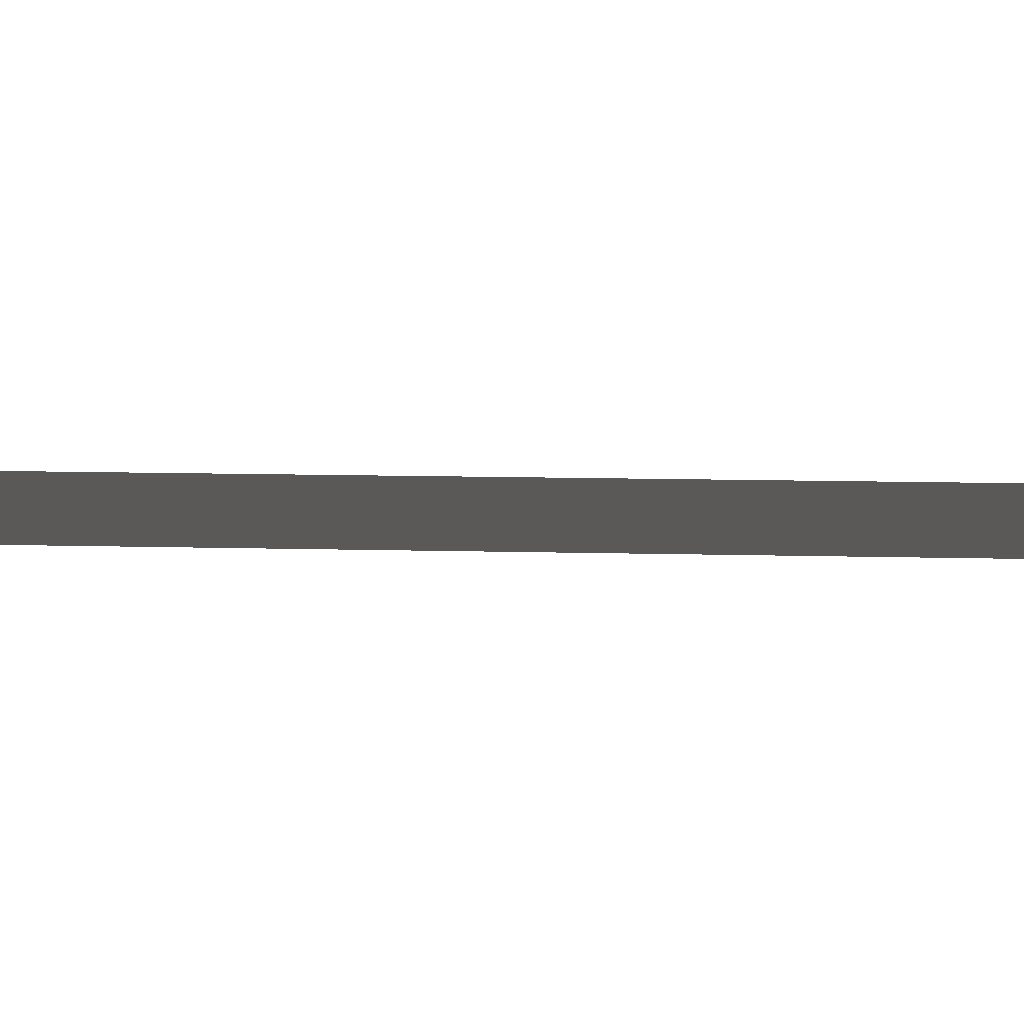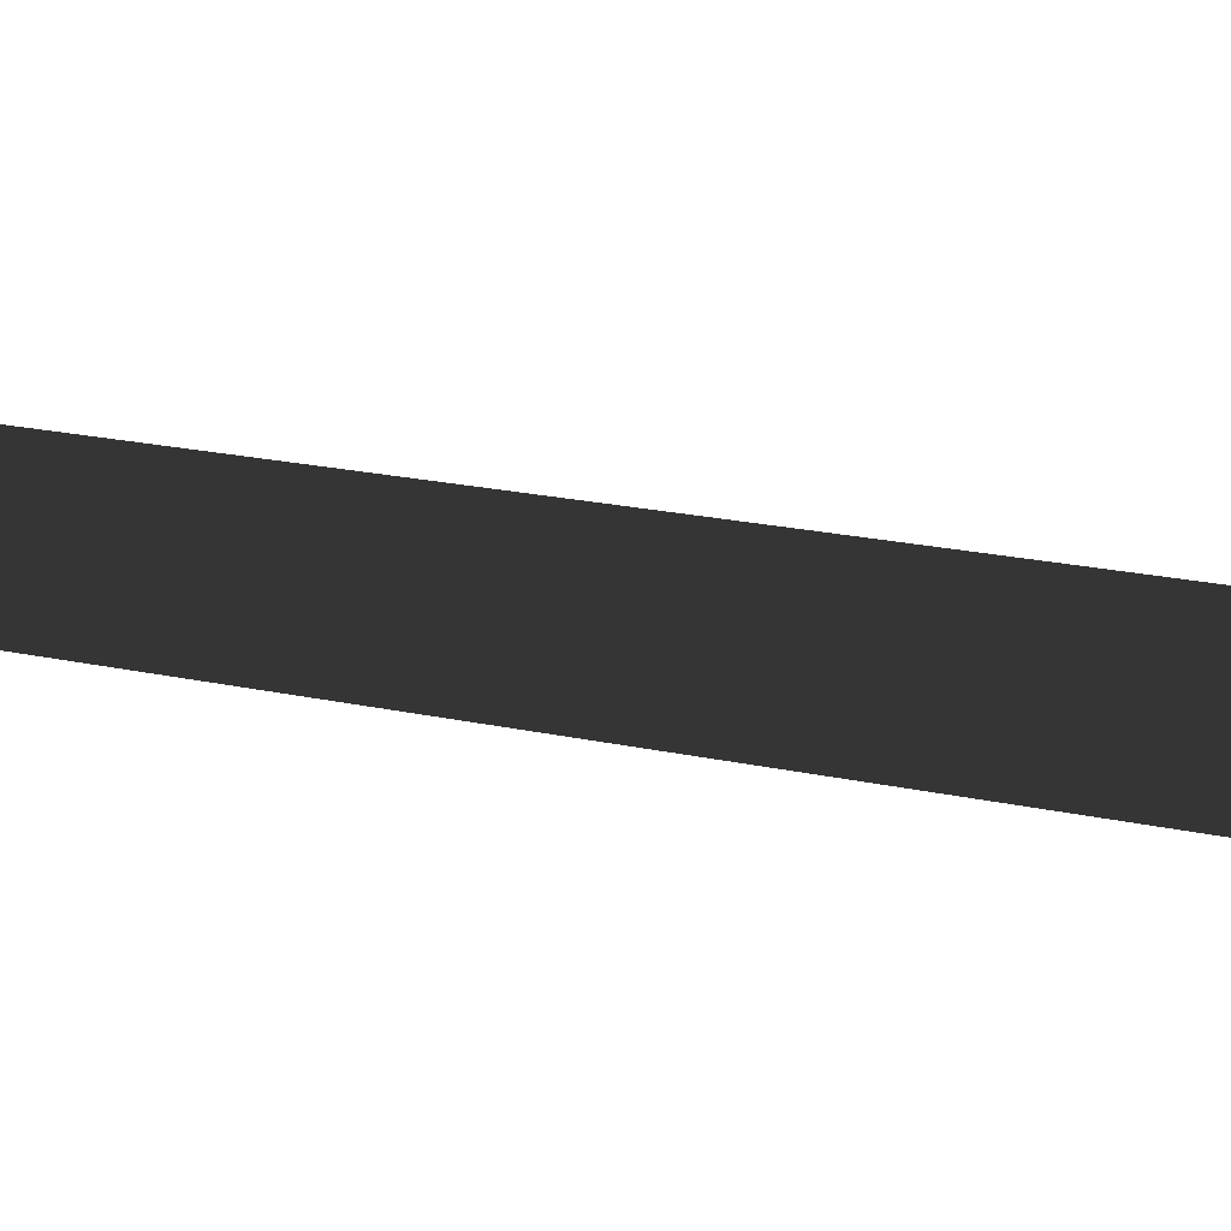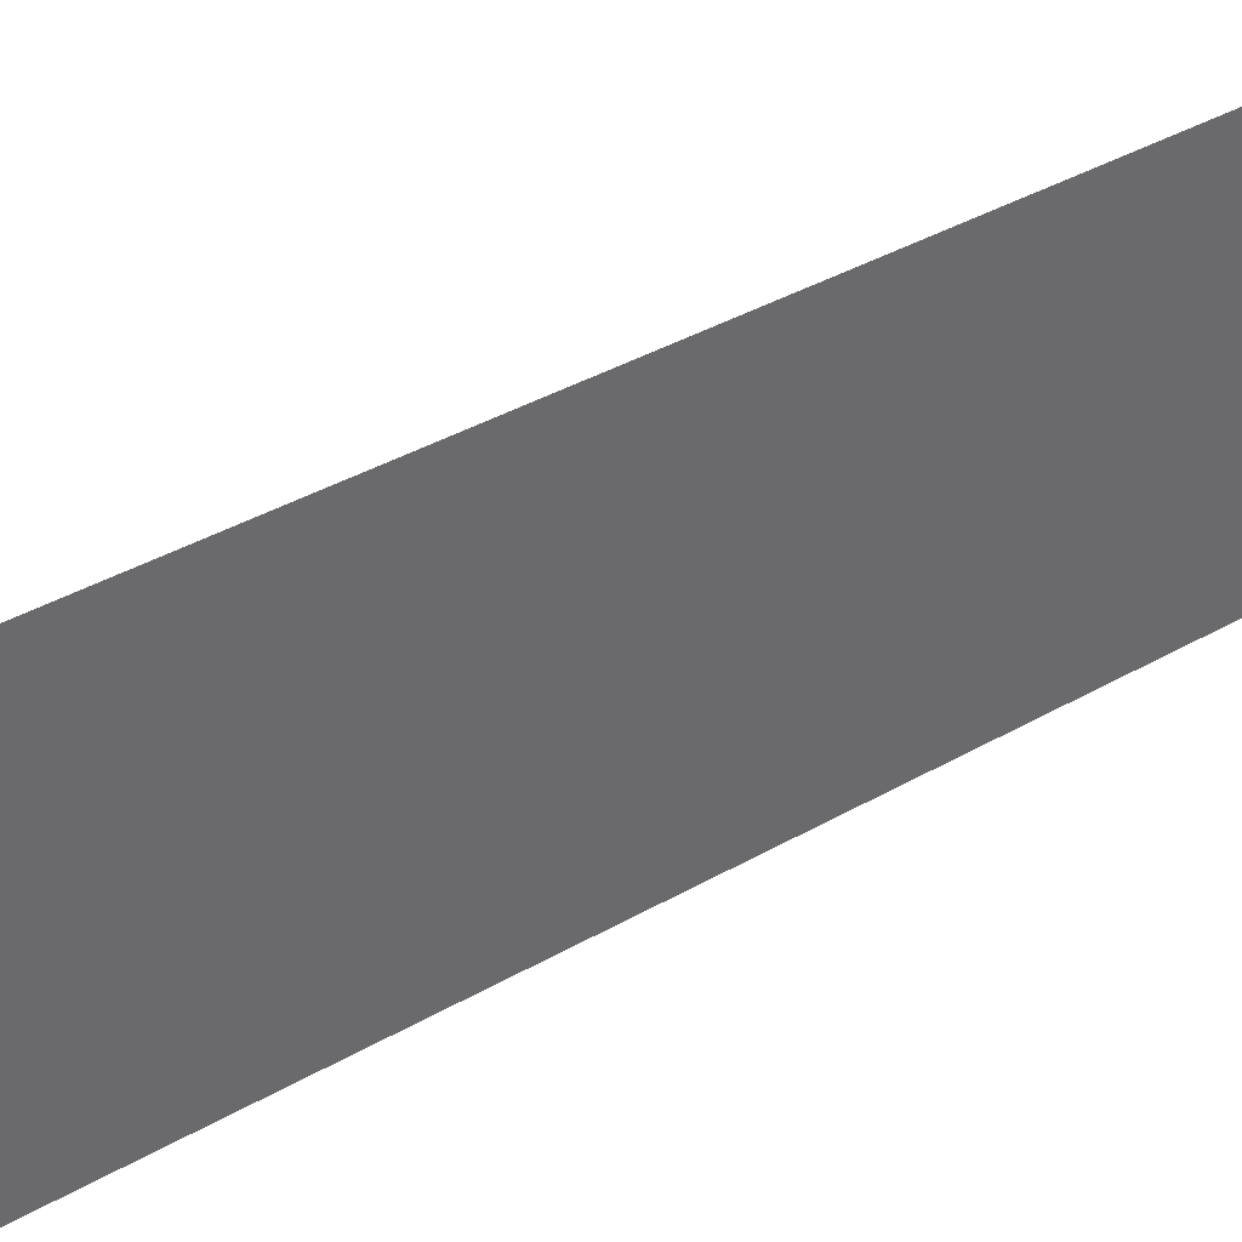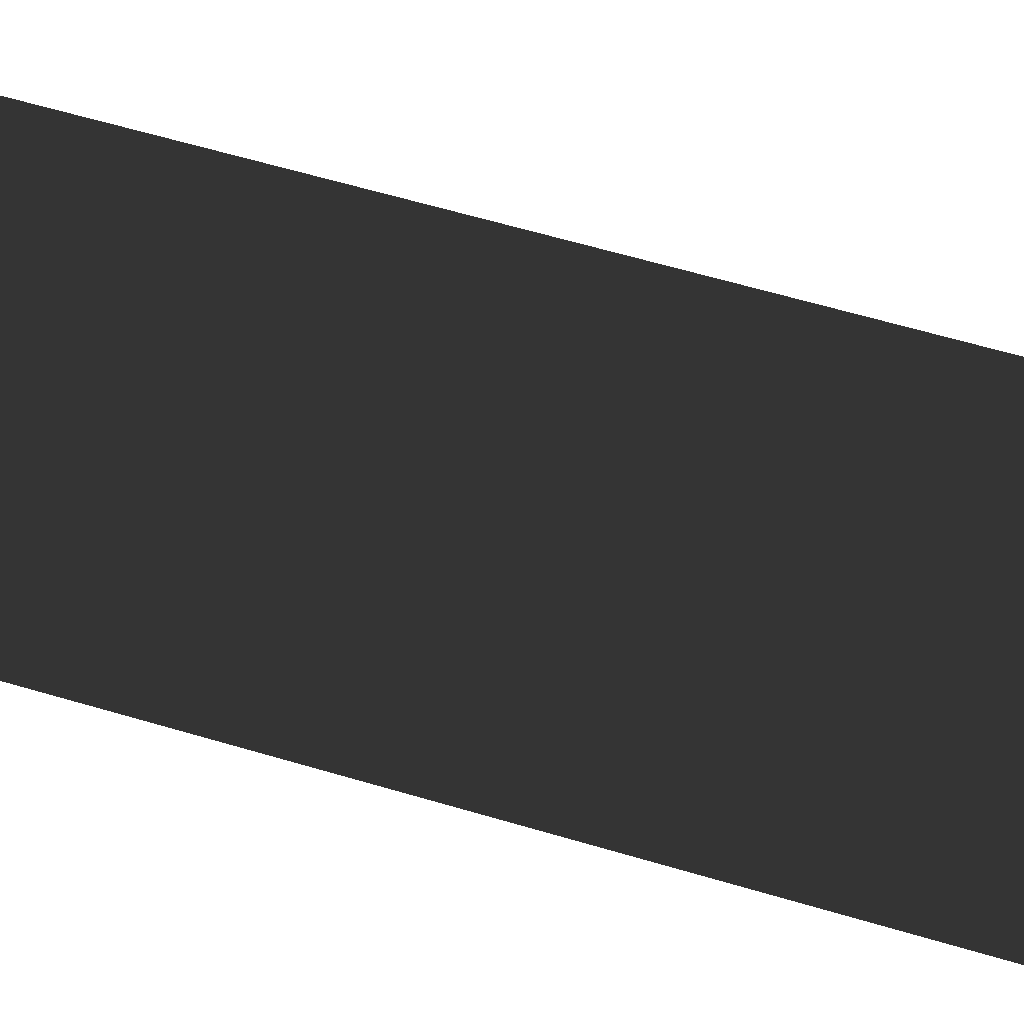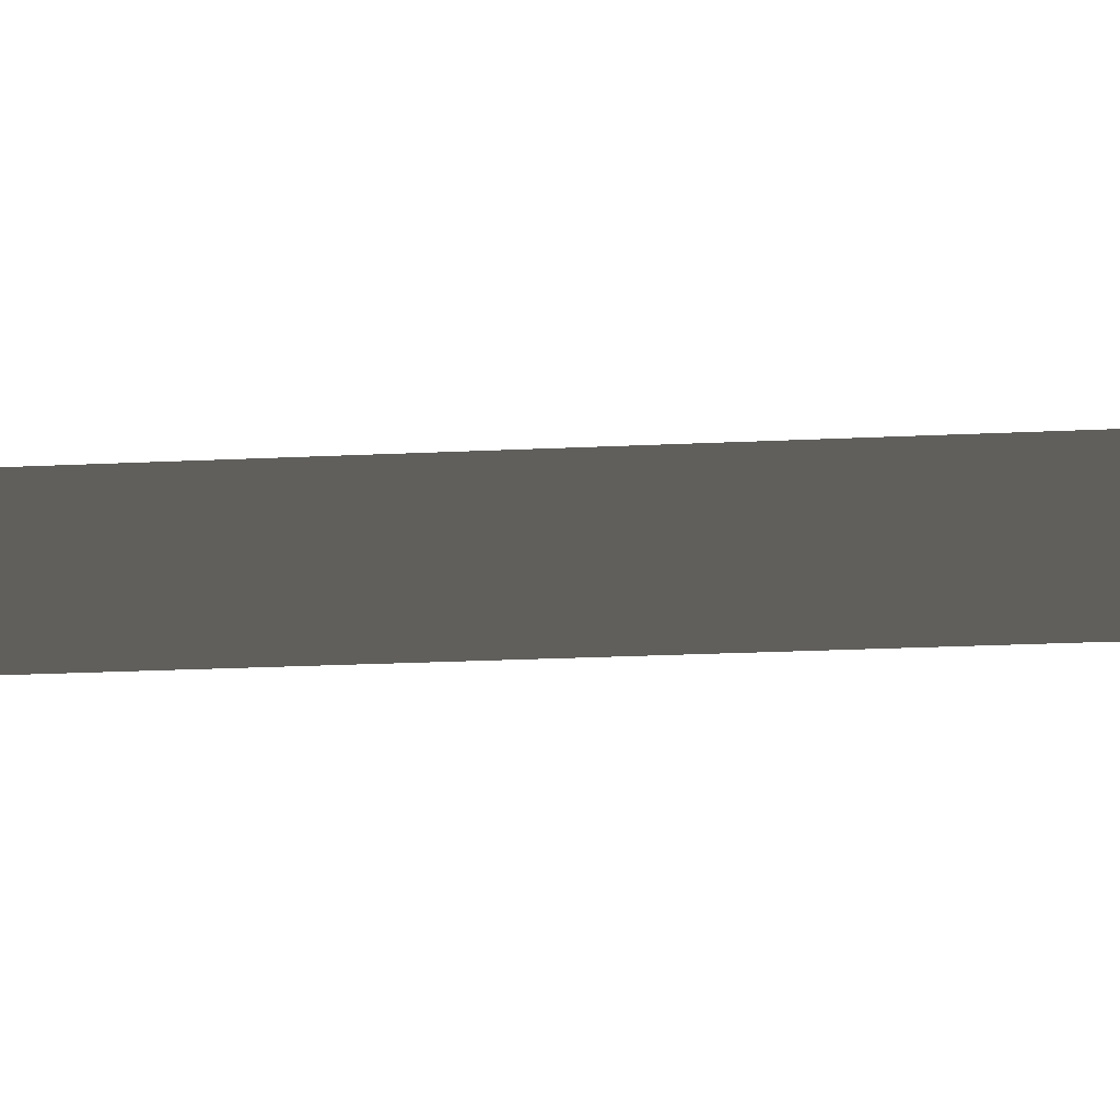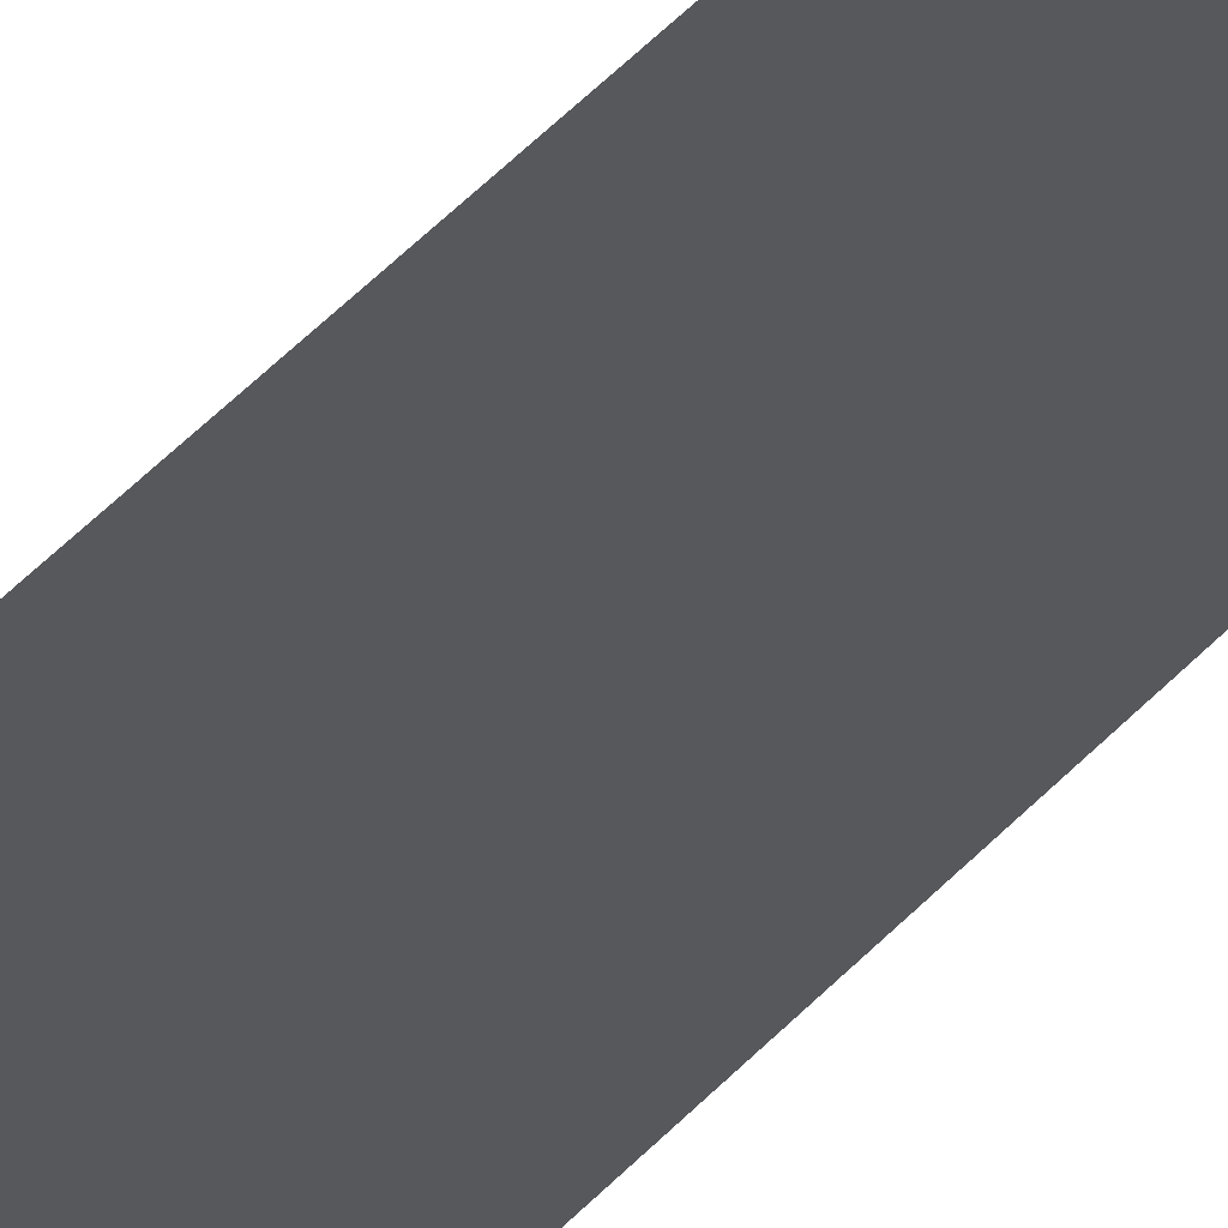
<metadata>
{"format":"obj","ext":"obj","renderer":"f3d","projection":"perspective","resolution":1024,"background":"white","views":[{"elev":6.0,"azim":97.0,"up":"+Y"},{"elev":14.0,"azim":-59.8,"up":"+Y"},{"elev":27.6,"azim":-134.2,"up":"+Y"},{"elev":53.1,"azim":-71.6,"up":"+Y"},{"elev":-15.6,"azim":-83.2,"up":"+Y"},{"elev":75.5,"azim":-132.2,"up":"+Y"}]}
</metadata>
<code>
v  -787.4 0 1312
v  -787.4 0 1148
v  787.4 0 1312
v  787.4 0 1148
v  -787.4 0 984.3
v  787.4 0 984.3
v  -787.4 0 820.2
v  787.4 0 820.2
v  -787.4 0 656.2
v  787.4 0 656.2
v  -787.4 0 492.1
v  787.4 0 492.1
v  -787.4 0 328.1
v  787.4 0 328.1
v  -787.4 0 164
v  787.4 0 164
v  -787.4 0 0.0023
v  787.4 0 0.0026
v  -787.4 0 2625
v  -787.4 0 2461
v  787.4 0 2625
v  787.4 0 2461
v  -787.4 0 2297
v  787.4 0 2297
v  -787.4 0 2133
v  787.4 0 2133
v  -787.4 0 1969
v  787.4 0 1969
v  -787.4 0 1804
v  787.4 0 1804
v  -787.4 0 1640
v  787.4 0 1640
v  -787.4 0 1476
v  787.4 0 1476
v  -787.4 0 3937
v  -787.4 0 3773
v  787.4 0 3937
v  787.4 0 3773
v  -787.4 0 3609
v  787.4 0 3609
v  -787.4 0 3445
v  787.4 0 3445
v  -787.4 0 3281
v  787.4 0 3281
v  -787.4 0 3117
v  787.4 0 3117
v  -787.4 0 2953
v  787.4 0 2953
v  -787.4 0 2789
v  787.4 0 2789
v  -787.4 0 5085
v  -787.4 0 4921
v  787.4 0 5085
v  787.4 0 4921
v  -787.4 0 4757
v  787.4 0 4757
v  -787.4 0 4593
v  787.4 0 4593
v  -787.4 0 4429
v  787.4 0 4429
v  -787.4 0 4265
v  787.4 0 4265
v  -787.4 0 4101
v  787.4 0 4101
g polygon0
f -64 -63 -62
f -63 -61 -62
f -63 -60 -61
f -60 -59 -61
f -60 -58 -59
f -58 -57 -59
f -58 -56 -57
f -56 -55 -57
f -56 -54 -55
f -54 -53 -55
f -54 -52 -53
f -52 -51 -53
f -52 -50 -51
f -50 -49 -51
f -50 -48 -49
f -48 -47 -49
f -46 -45 -44
f -45 -43 -44
f -45 -42 -43
f -42 -41 -43
f -42 -40 -41
f -40 -39 -41
f -40 -38 -39
f -38 -37 -39
f -38 -36 -37
f -36 -35 -37
f -36 -34 -35
f -34 -33 -35
f -34 -32 -33
f -32 -31 -33
f -32 -64 -31
f -64 -62 -31
f -30 -29 -28
f -29 -27 -28
f -29 -26 -27
f -26 -25 -27
f -26 -24 -25
f -24 -23 -25
f -24 -22 -23
f -22 -21 -23
f -22 -20 -21
f -20 -19 -21
f -20 -18 -19
f -18 -17 -19
f -18 -16 -17
f -16 -15 -17
f -16 -46 -15
f -46 -44 -15
f -14 -13 -12
f -13 -11 -12
f -13 -10 -11
f -10 -9 -11
f -10 -8 -9
f -8 -7 -9
f -8 -6 -7
f -6 -5 -7
f -6 -4 -5
f -4 -3 -5
f -4 -2 -3
f -2 -1 -3
f -2 -30 -1
f -30 -28 -1
v  767.7 0 5886
v  -767.7 0 5886
v  767.7 0 5741
v  -767.7 0 5741
v  767.7 0 5577
v  -767.7 0 5577
v  767.7 0 5413
v  -767.7 0 5413
v  767.7 0 5249
v  -767.7 0 5249
v  767.7 0 5105
v  -767.7 0 5105
g polygon1
f -12 -11 -10
f -11 -9 -10
f -10 -9 -8
f -9 -7 -8
f -8 -7 -6
f -7 -5 -6
f -6 -5 -4
f -5 -3 -4
f -4 -3 -2
f -3 -1 -2
v  767.7 0 5105
v  787.4 0 5105
v  767.7 0 5249
v  787.4 0 5249
v  767.7 0 5413
v  787.4 0 5413
v  767.7 0 5577
v  787.4 0 5577
v  767.7 0 5741
v  787.4 0 5741
v  767.7 0 5886
v  787.4 0 5886
v  787.4 0 5085
v  -767.7 0 5105
v  -787.4 0 5085
v  -787.4 0 5105
v  -787.4 0 5886
v  -767.7 0 5886
v  -787.4 0 5906
v  787.4 0 5906
v  -767.7 0 5249
v  -787.4 0 5249
v  -767.7 0 5413
v  -787.4 0 5413
v  -787.4 0 5741
v  -767.7 0 5741
v  -787.4 0 5577
v  -767.7 0 5577
g polygon2
f -28 -27 -26
f -27 -25 -26
f -26 -25 -24
f -25 -23 -24
f -24 -23 -22
f -23 -21 -22
f -22 -21 -20
f -21 -19 -20
f -20 -19 -18
f -19 -17 -18
f -27 -28 -16
f -28 -15 -16
f -16 -15 -14
f -15 -13 -14
f -12 -11 -10
f -11 -18 -10
f -10 -18 -9
f -18 -17 -9
f -15 -8 -13
f -8 -7 -13
f -8 -6 -7
f -6 -5 -7
f -12 -4 -11
f -4 -3 -11
f -4 -2 -3
f -2 -1 -3
f -2 -5 -1
f -5 -6 -1

</code>
